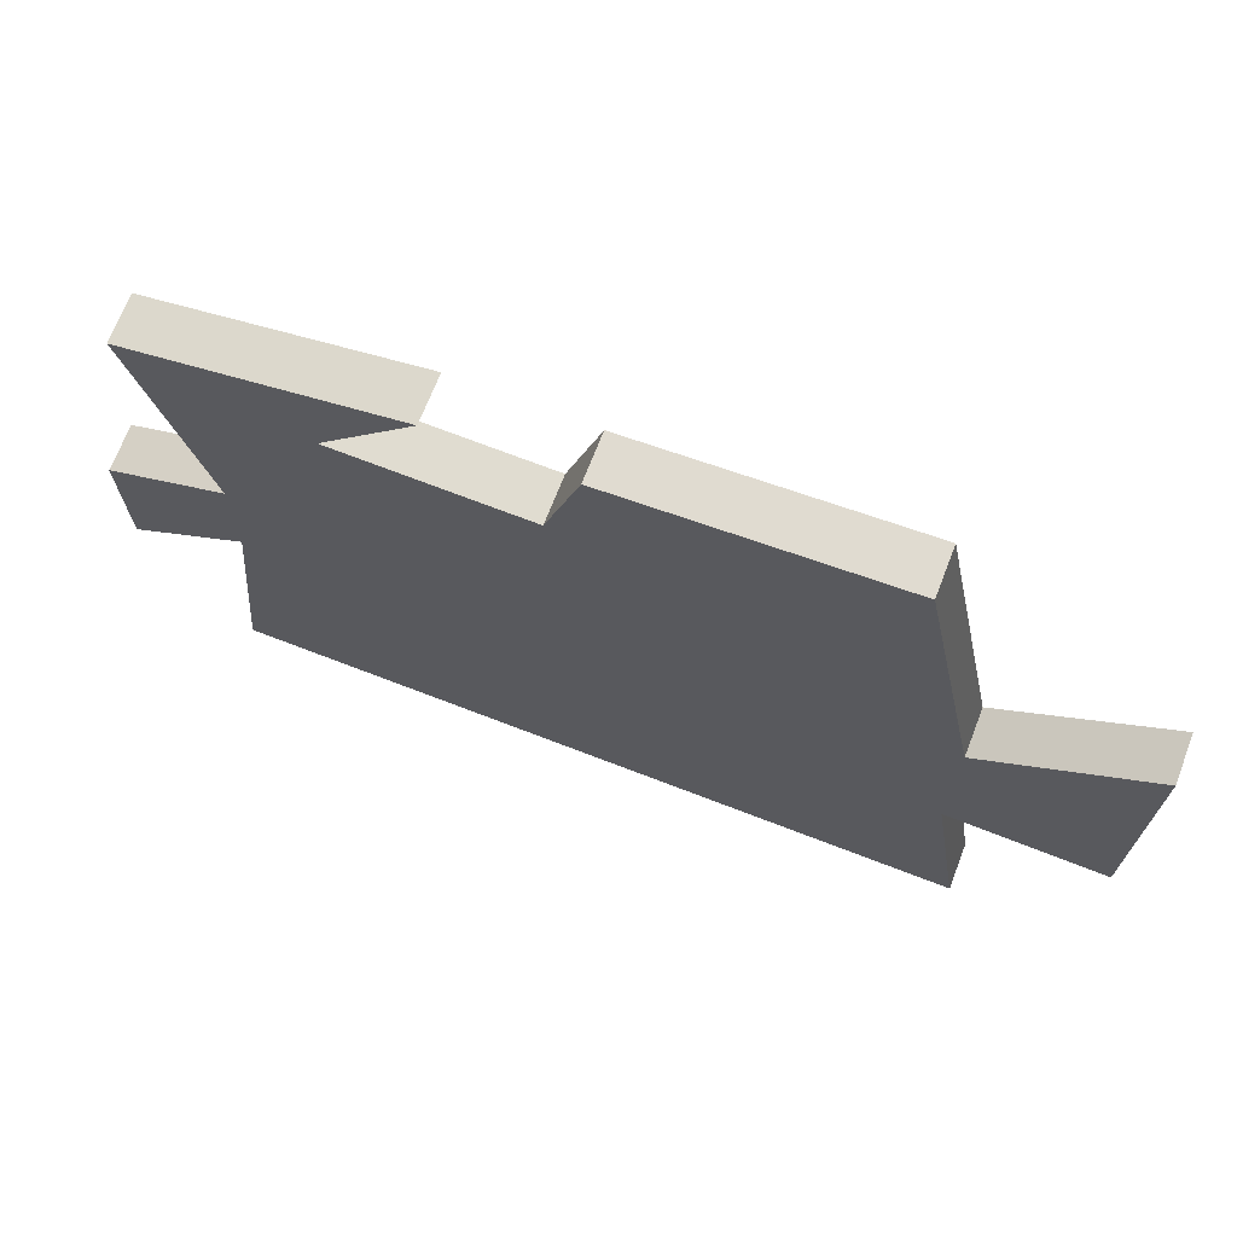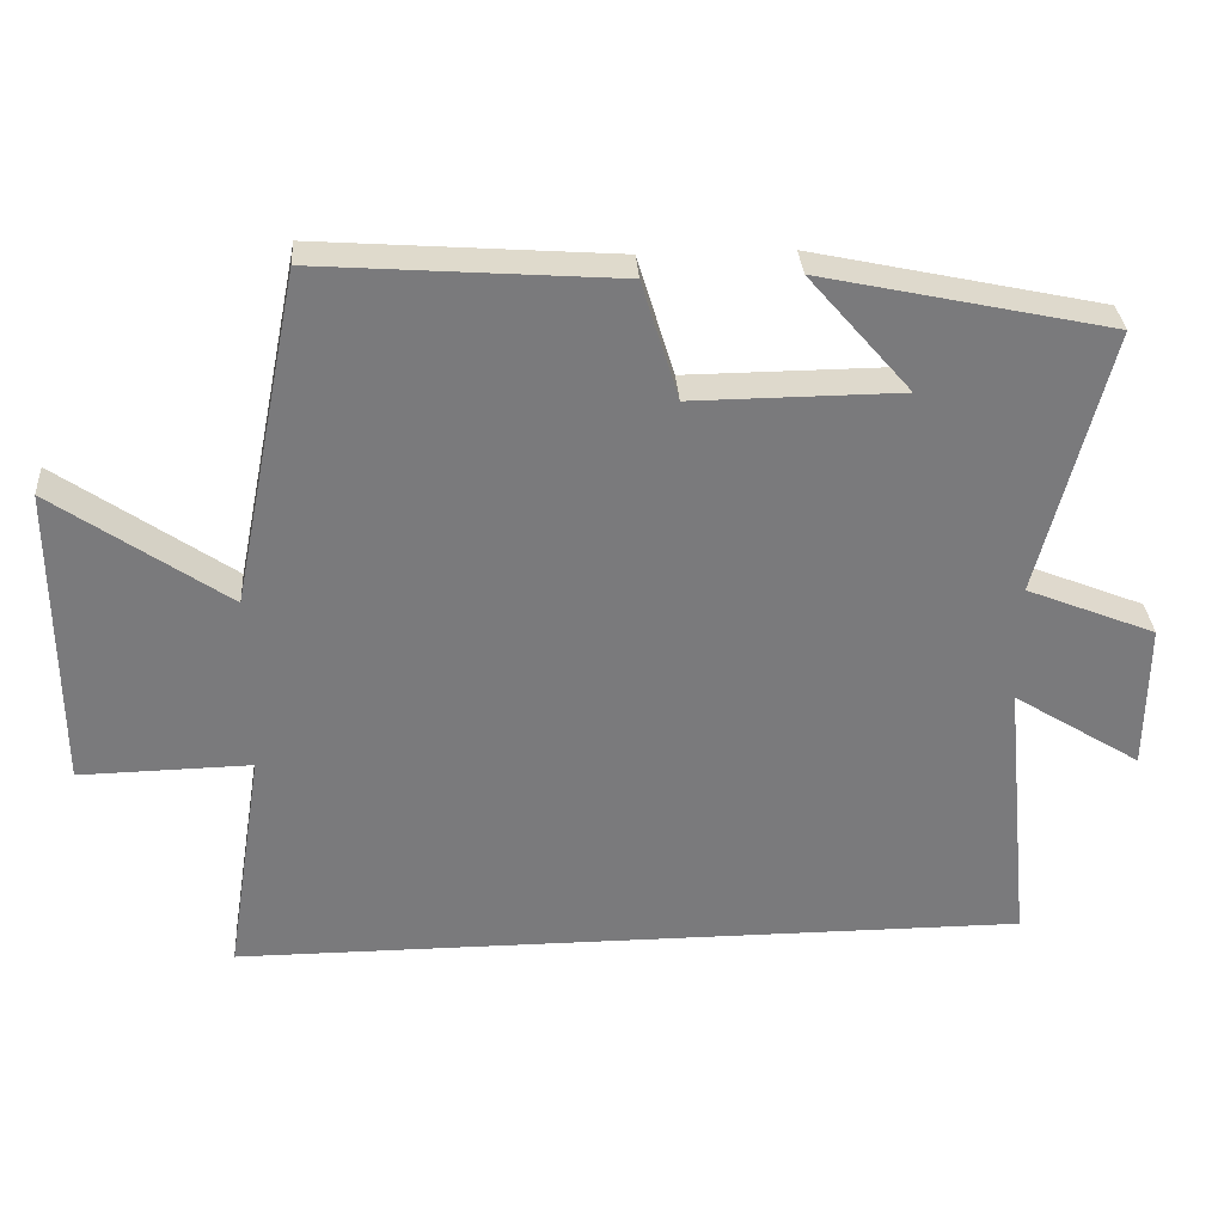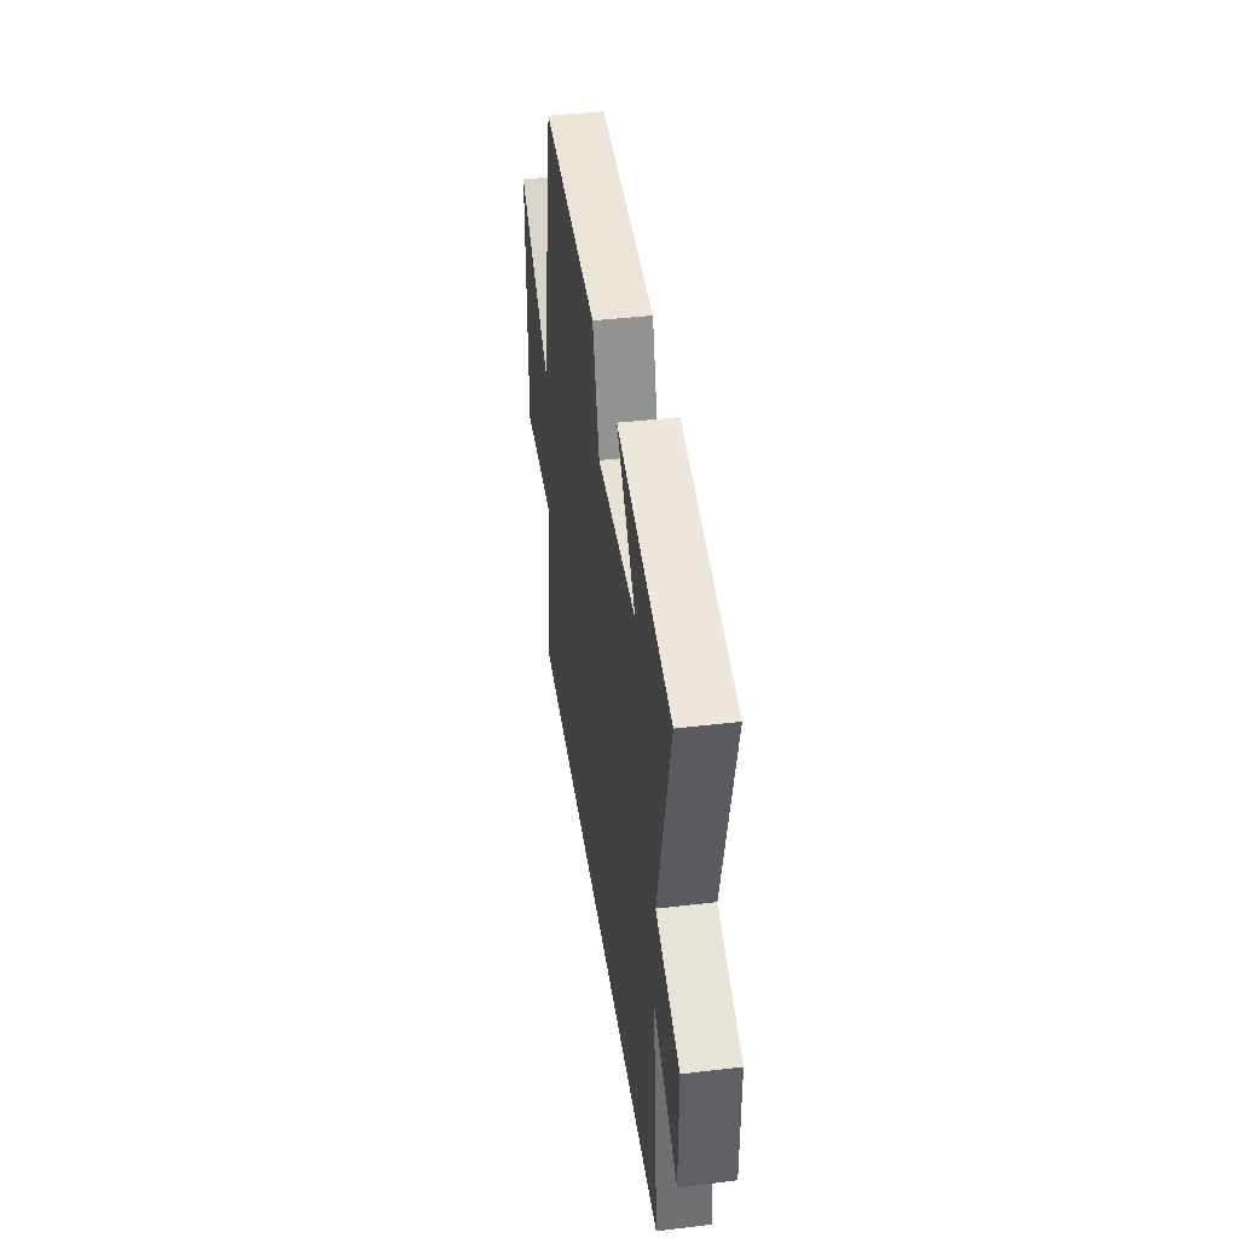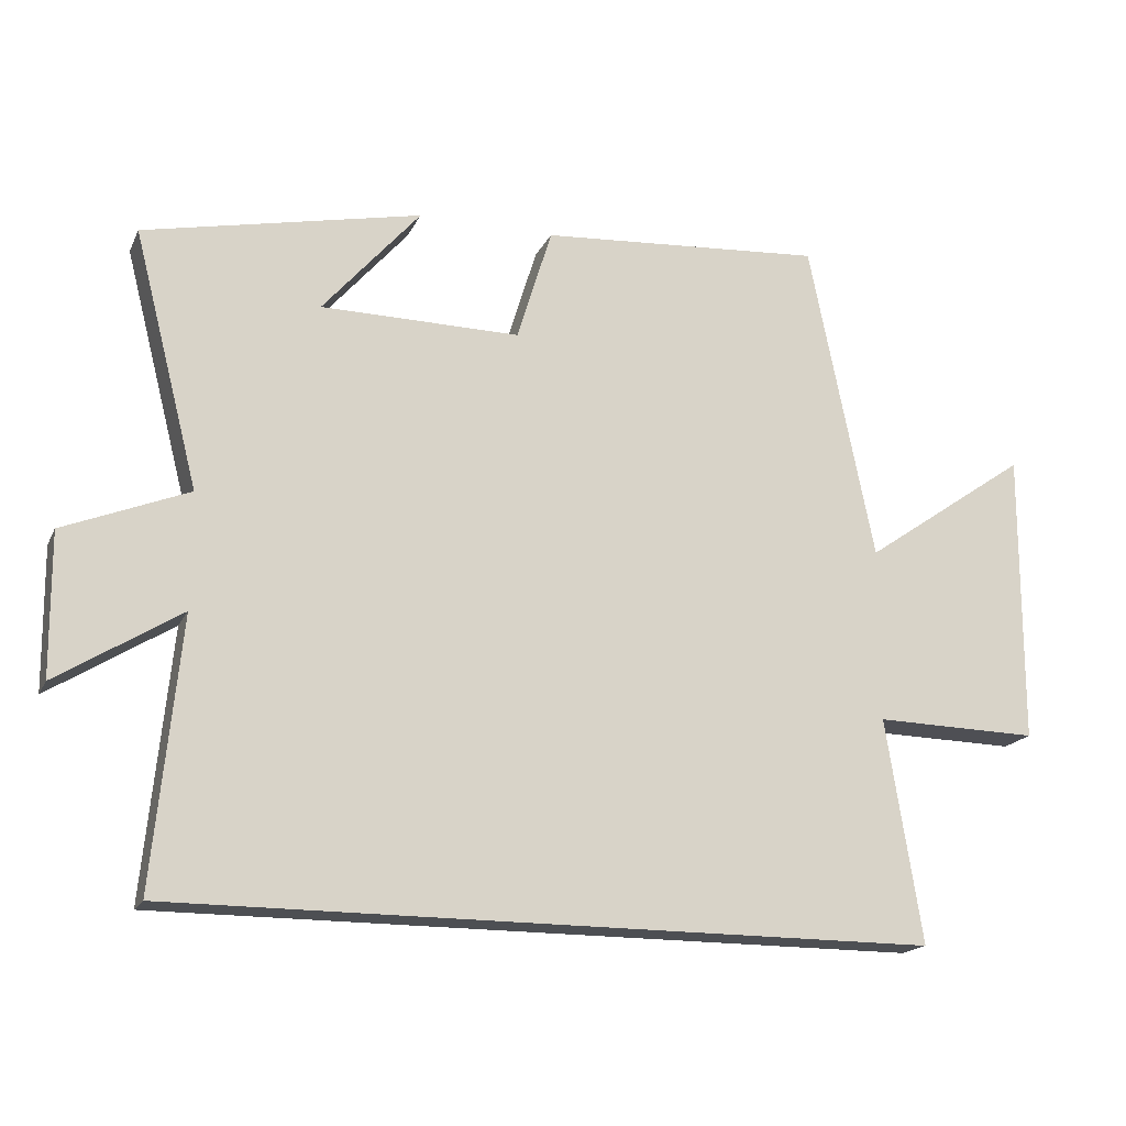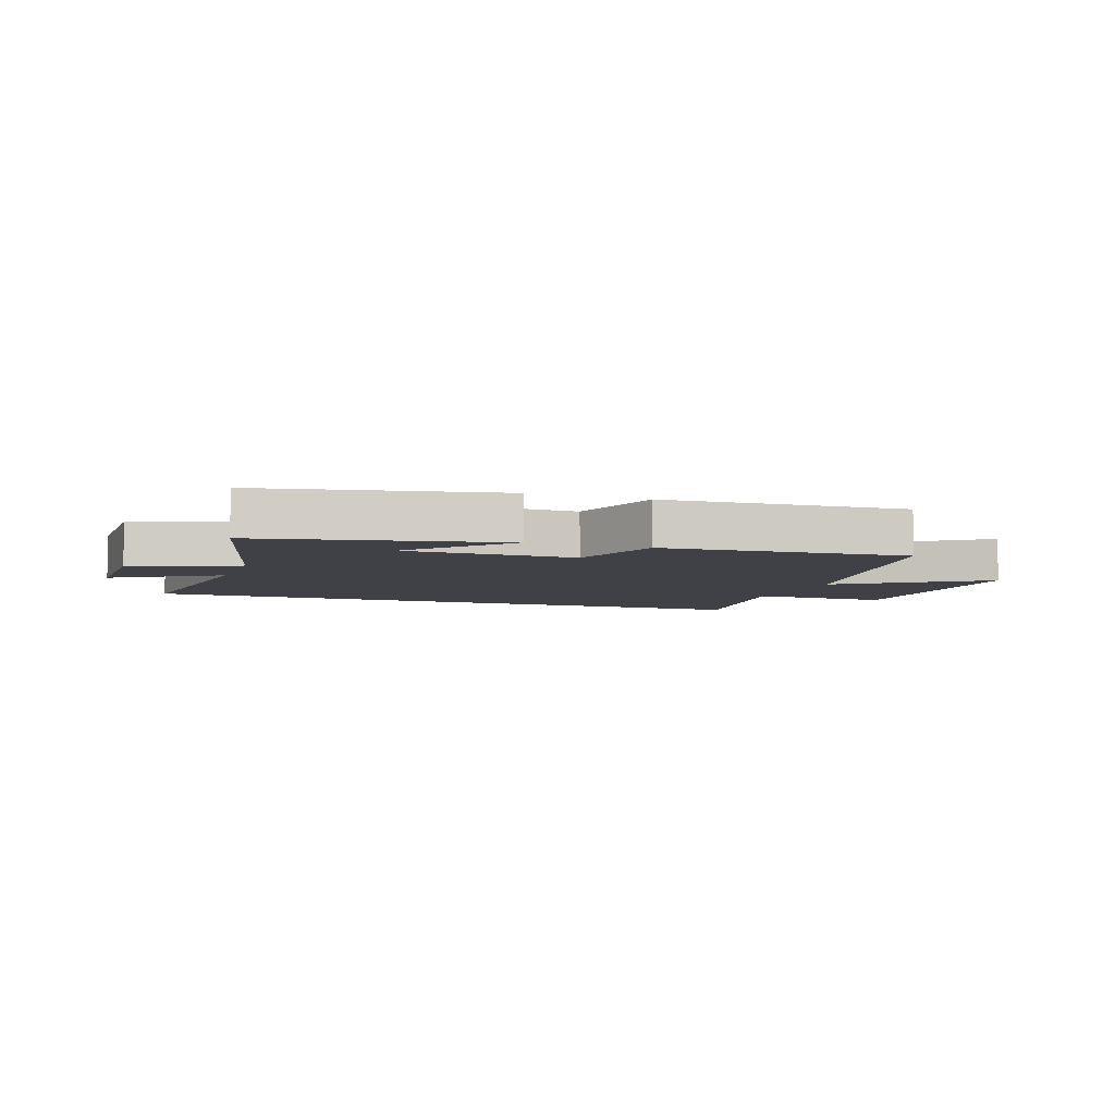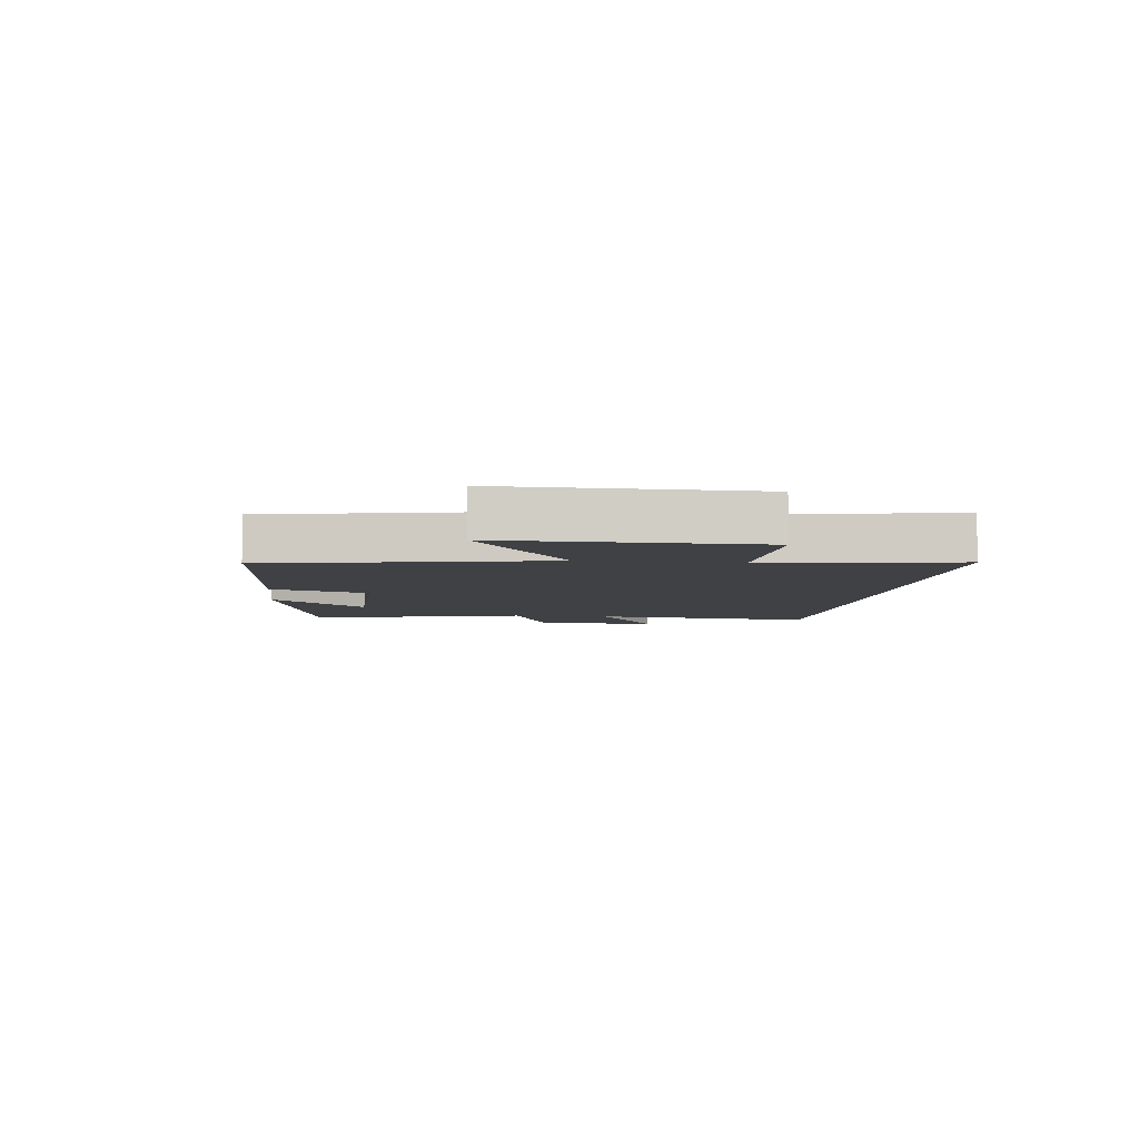
<metadata>
{"format":"obj","ext":"obj","renderer":"f3d","projection":"perspective","resolution":1024,"background":"white","views":[{"elev":69.7,"azim":21.2,"up":"+Z"},{"elev":32.1,"azim":176.2,"up":"+Z"},{"elev":41.2,"azim":-98.2,"up":"+Z"},{"elev":-18.0,"azim":-19.1,"up":"+Z"},{"elev":-6.0,"azim":-19.9,"up":"+Y"},{"elev":-5.7,"azim":82.9,"up":"+Y"}]}
</metadata>
<code>
v 0.407 0.07 0.53
v 0.5 0.07 0.07
v 0.737 0.07 0.235
v 0.735 0.07 -0.185
v 0.5 0.07 -0.18
v 0.551 0.07 -0.5
v -0.538 0.07 -0.5
v -0.5 0.07 -0.118
v -0.676 0.07 -0.228
v -0.678 0.07 -0.024
v -0.5 0.07 0.048
v -0.594 0.07 0.414
v -0.197 0.07 0.5
v -0.337 0.07 0.338
v -0.051 0.07 0.336
v -0.001 0.07 0.5
v 0.407 0 0.53
v 0.5 0 0.07
v 0.737 0 0.235
v 0.735 0 -0.185
v 0.5 0 -0.18
v 0.551 0 -0.5
v -0.538 0 -0.5
v -0.5 0 -0.118
v -0.676 0 -0.228
v -0.678 0 -0.024
v -0.5 0 0.048
v -0.594 0 0.414
v -0.197 0 0.5
v -0.337 0 0.338
v -0.051 0 0.336
v -0.001 0 0.5
f 15 16 1 2
f 14 15 2
f 12 13 14
f 11 12 14 2
f 8 9 10 11
f 8 11 2
f 5 6 7 8
f 5 8 2
f 2 3 4 5
f 18 17 32 31
f 18 31 30
f 30 29 28
f 18 30 28 27
f 27 26 25 24
f 18 27 24
f 24 23 22 21
f 18 24 21
f 21 20 19 18
f 1 17 18 2
f 2 18 19 3
f 3 19 20 4
f 4 20 21 5
f 5 21 22 6
f 6 22 23 7
f 7 23 24 8
f 8 24 25 9
f 9 25 26 10
f 10 26 27 11
f 11 27 28 12
f 12 28 29 13
f 13 29 30 14
f 14 30 31 15
f 15 31 32 16
f 16 32 17 1

</code>
